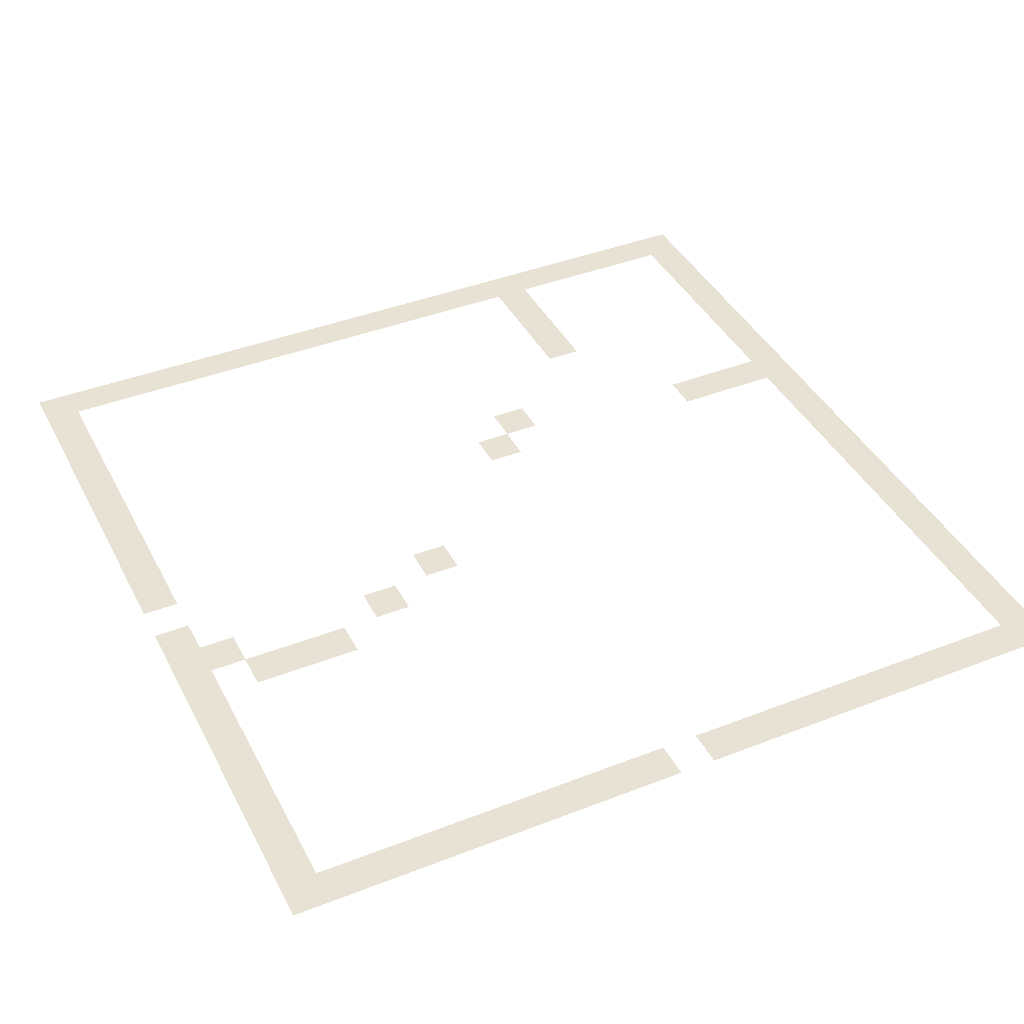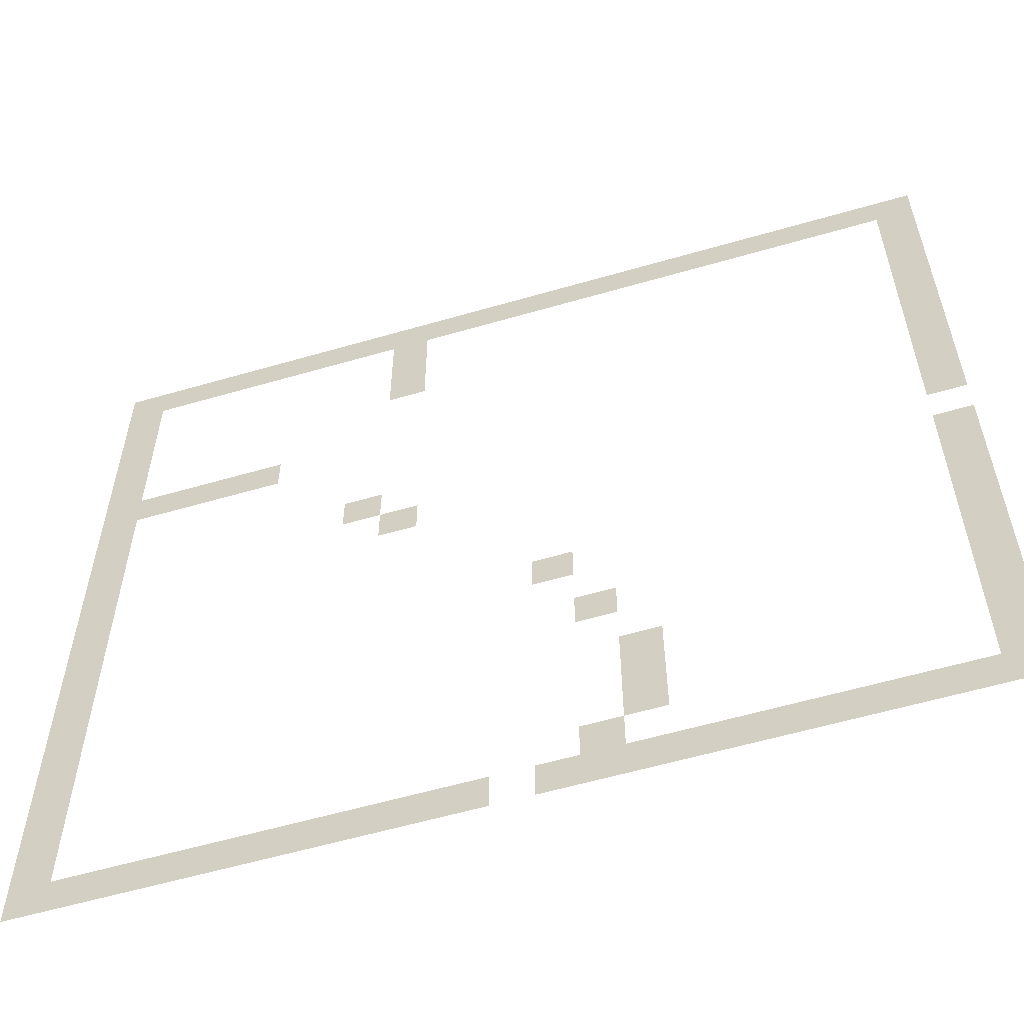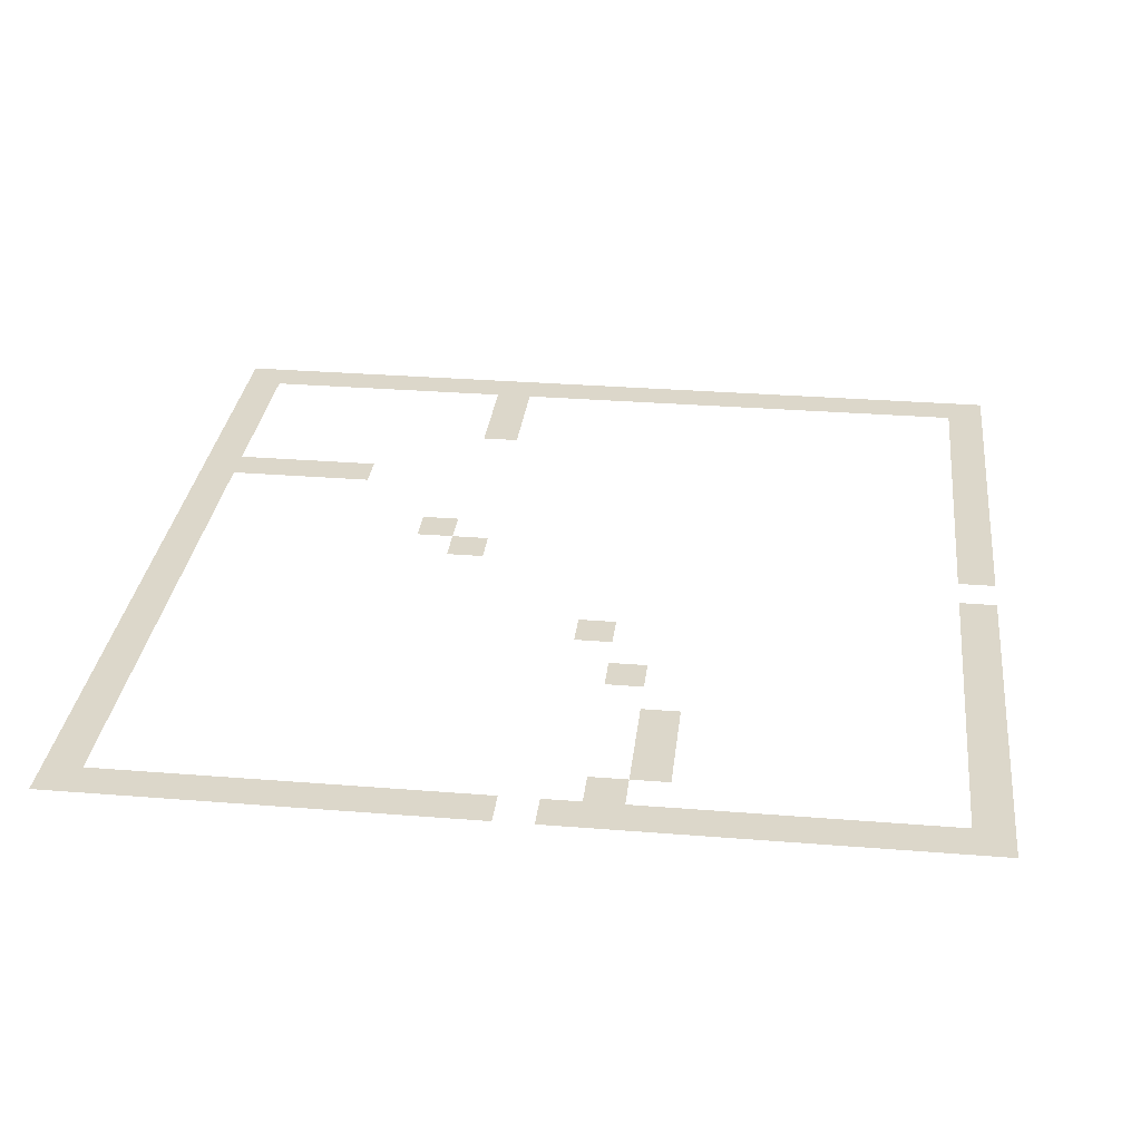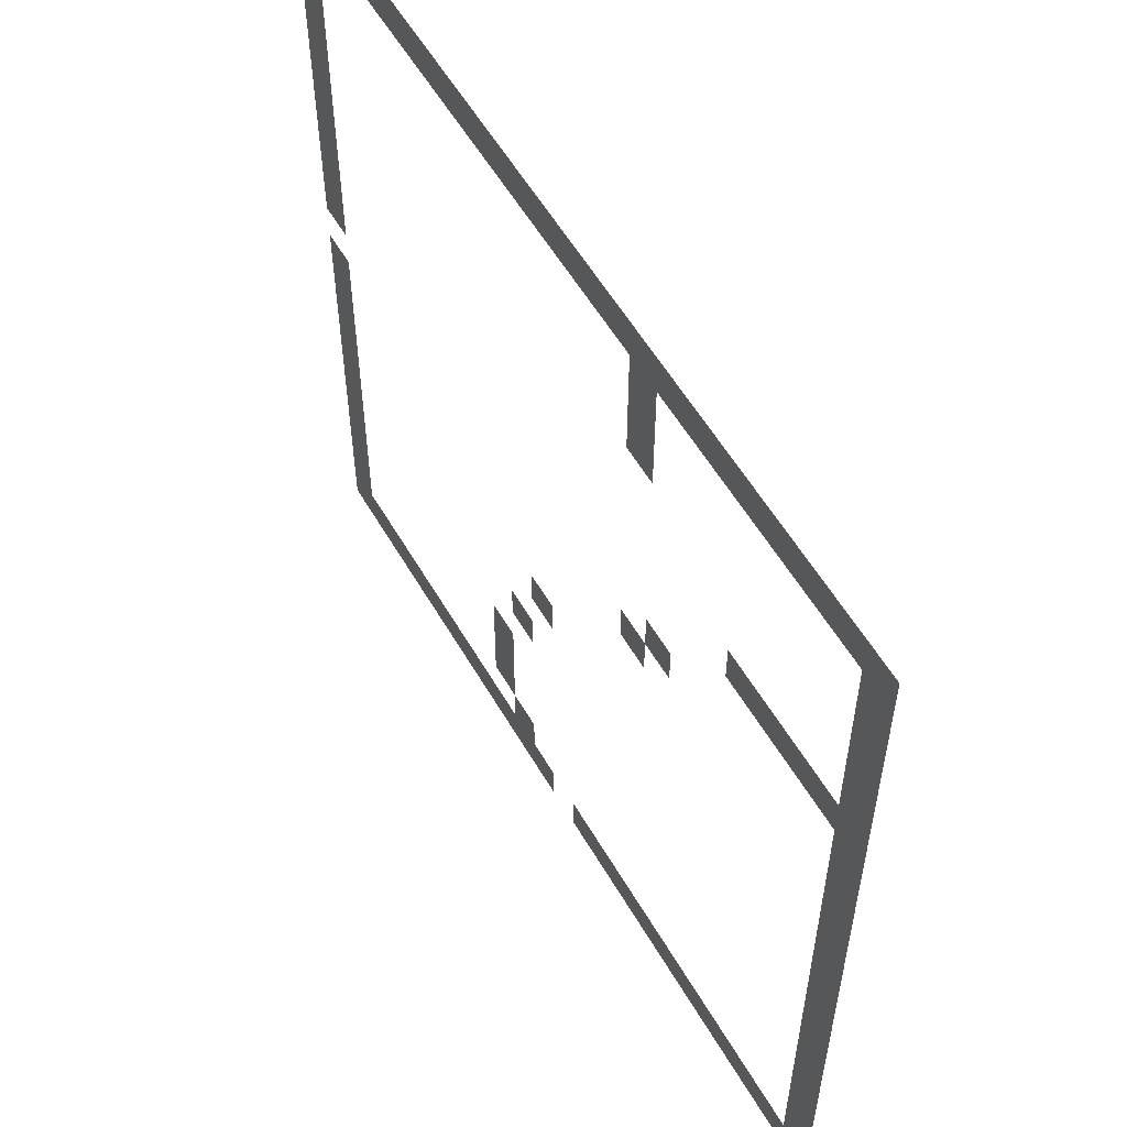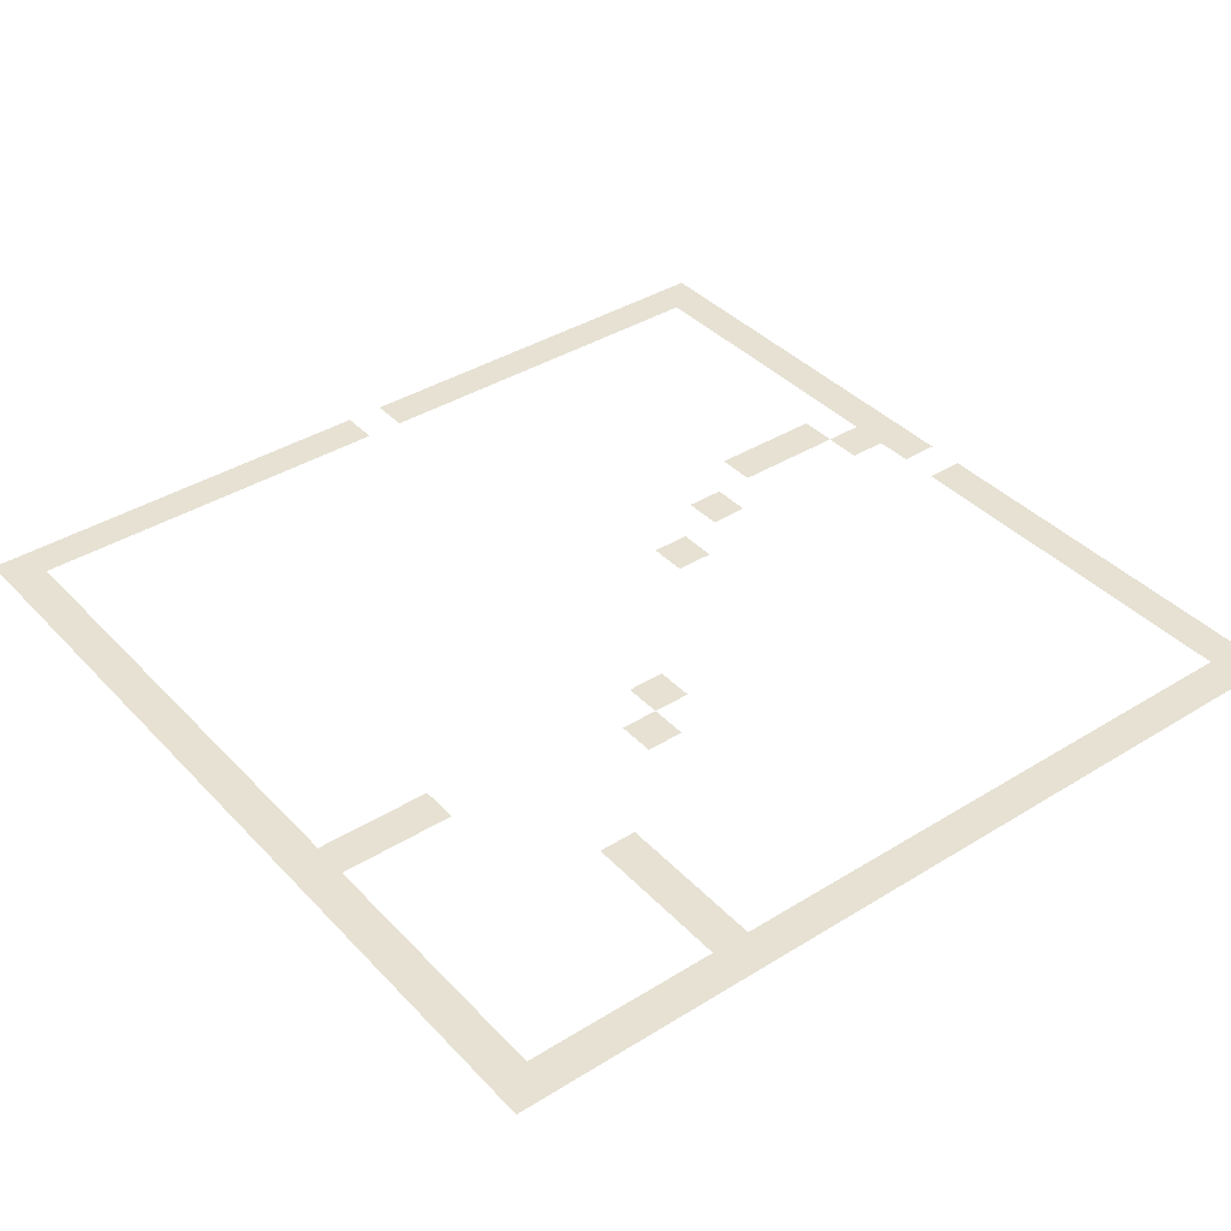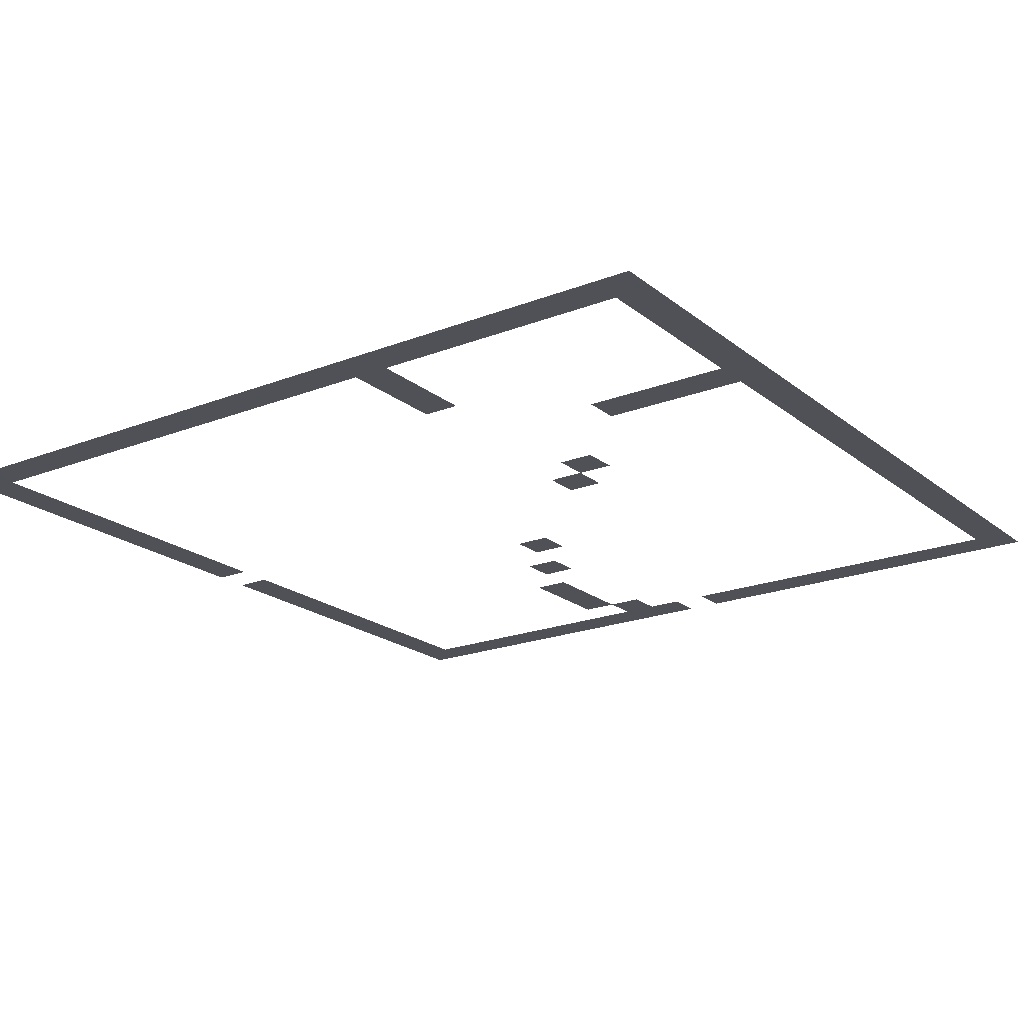
<metadata>
{"format":"obj","ext":"obj","renderer":"f3d","projection":"perspective","resolution":1024,"background":"white","views":[{"elev":40.8,"azim":64.5,"up":"+Z"},{"elev":-58.5,"azim":16.7,"up":"+Y"},{"elev":30.6,"azim":6.6,"up":"+Z"},{"elev":56.8,"azim":-119.9,"up":"+Y"},{"elev":38.8,"azim":-127.9,"up":"+Z"},{"elev":-20.4,"azim":-144.6,"up":"+Z"}]}
</metadata>
<code>
v 0 -1 0
v -1 -1 0
v -1 0 0
v 0 0 0
v -1 -1 0
v -2 -1 0
v -2 0 0
v -1 0 0
v -2 -1 0
v -3 -1 0
v -3 0 0
v -2 0 0
v -3 -1 0
v -4 -1 0
v -4 0 0
v -3 0 0
v -4 -1 0
v -5 -1 0
v -5 0 0
v -4 0 0
v -5 -1 0
v -6 -1 0
v -6 0 0
v -5 0 0
v -6 -1 0
v -7 -1 0
v -7 0 0
v -6 0 0
v -7 -1 0
v -8 -1 0
v -8 0 0
v -7 0 0
v -8 -1 0
v -9 -1 0
v -9 0 0
v -8 0 0
v -9 -1 0
v -10 -1 0
v -10 0 0
v -9 0 0
v -10 -1 0
v -11 -1 0
v -11 0 0
v -10 0 0
v -11 -1 0
v -12 -1 0
v -12 0 0
v -11 0 0
v -12 -1 0
v -13 -1 0
v -13 0 0
v -12 0 0
v -13 -1 0
v -14 -1 0
v -14 0 0
v -13 0 0
v -14 -1 0
v -15 -1 0
v -15 0 0
v -14 0 0
v -15 -1 0
v -16 -1 0
v -16 0 0
v -15 0 0
v -16 -1 0
v -17 -1 0
v -17 0 0
v -16 0 0
v -17 -1 0
v -18 -1 0
v -18 0 0
v -17 0 0
v -18 -1 0
v -19 -1 0
v -19 0 0
v -18 0 0
v -19 -1 0
v -20 -1 0
v -20 0 0
v -19 0 0
v -20 -1 0
v -21 -1 0
v -21 0 0
v -20 0 0
v -21 -1 0
v -22 -1 0
v -22 0 0
v -21 0 0
v -22 -1 0
v -23 -1 0
v -23 0 0
v -22 0 0
v 0 -2 0
v -1 -2 0
v -1 -1 0
v 0 -1 0
v -14 -2 0
v -15 -2 0
v -15 -1 0
v -14 -1 0
v -22 -2 0
v -23 -2 0
v -23 -1 0
v -22 -1 0
v 0 -3 0
v -1 -3 0
v -1 -2 0
v 0 -2 0
v -14 -3 0
v -15 -3 0
v -15 -2 0
v -14 -2 0
v -22 -3 0
v -23 -3 0
v -23 -2 0
v -22 -2 0
v 0 -4 0
v -1 -4 0
v -1 -3 0
v 0 -3 0
v -14 -4 0
v -15 -4 0
v -15 -3 0
v -14 -3 0
v -22 -4 0
v -23 -4 0
v -23 -3 0
v -22 -3 0
v 0 -5 0
v -1 -5 0
v -1 -4 0
v 0 -4 0
v -22 -5 0
v -23 -5 0
v -23 -4 0
v -22 -4 0
v 0 -6 0
v -1 -6 0
v -1 -5 0
v 0 -5 0
v -22 -6 0
v -23 -6 0
v -23 -5 0
v -22 -5 0
v 0 -7 0
v -1 -7 0
v -1 -6 0
v 0 -6 0
v -18 -7 0
v -19 -7 0
v -19 -6 0
v -18 -6 0
v -19 -7 0
v -20 -7 0
v -20 -6 0
v -19 -6 0
v -20 -7 0
v -21 -7 0
v -21 -6 0
v -20 -6 0
v -21 -7 0
v -22 -7 0
v -22 -6 0
v -21 -6 0
v -22 -7 0
v -23 -7 0
v -23 -6 0
v -22 -6 0
v 0 -8 0
v -1 -8 0
v -1 -7 0
v 0 -7 0
v -22 -8 0
v -23 -8 0
v -23 -7 0
v -22 -7 0
v 0 -9 0
v -1 -9 0
v -1 -8 0
v 0 -8 0
v -22 -9 0
v -23 -9 0
v -23 -8 0
v -22 -8 0
v 0 -10 0
v -1 -10 0
v -1 -9 0
v 0 -9 0
v -15 -10 0
v -16 -10 0
v -16 -9 0
v -15 -9 0
v -22 -10 0
v -23 -10 0
v -23 -9 0
v -22 -9 0
v 0 -11 0
v -1 -11 0
v -1 -10 0
v 0 -10 0
v -14 -11 0
v -15 -11 0
v -15 -10 0
v -14 -10 0
v -22 -11 0
v -23 -11 0
v -23 -10 0
v -22 -10 0
v -22 -12 0
v -23 -12 0
v -23 -11 0
v -22 -11 0
v 0 -13 0
v -1 -13 0
v -1 -12 0
v 0 -12 0
v -22 -13 0
v -23 -13 0
v -23 -12 0
v -22 -12 0
v 0 -14 0
v -1 -14 0
v -1 -13 0
v 0 -13 0
v -22 -14 0
v -23 -14 0
v -23 -13 0
v -22 -13 0
v 0 -15 0
v -1 -15 0
v -1 -14 0
v 0 -14 0
v -10 -15 0
v -11 -15 0
v -11 -14 0
v -10 -14 0
v -22 -15 0
v -23 -15 0
v -23 -14 0
v -22 -14 0
v 0 -16 0
v -1 -16 0
v -1 -15 0
v 0 -15 0
v -22 -16 0
v -23 -16 0
v -23 -15 0
v -22 -15 0
v 0 -17 0
v -1 -17 0
v -1 -16 0
v 0 -16 0
v -9 -17 0
v -10 -17 0
v -10 -16 0
v -9 -16 0
v -22 -17 0
v -23 -17 0
v -23 -16 0
v -22 -16 0
v 0 -18 0
v -1 -18 0
v -1 -17 0
v 0 -17 0
v -22 -18 0
v -23 -18 0
v -23 -17 0
v -22 -17 0
v 0 -19 0
v -1 -19 0
v -1 -18 0
v 0 -18 0
v -8 -19 0
v -9 -19 0
v -9 -18 0
v -8 -18 0
v -22 -19 0
v -23 -19 0
v -23 -18 0
v -22 -18 0
v 0 -20 0
v -1 -20 0
v -1 -19 0
v 0 -19 0
v -8 -20 0
v -9 -20 0
v -9 -19 0
v -8 -19 0
v -22 -20 0
v -23 -20 0
v -23 -19 0
v -22 -19 0
v 0 -21 0
v -1 -21 0
v -1 -20 0
v 0 -20 0
v -8 -21 0
v -9 -21 0
v -9 -20 0
v -8 -20 0
v -22 -21 0
v -23 -21 0
v -23 -20 0
v -22 -20 0
v 0 -22 0
v -1 -22 0
v -1 -21 0
v 0 -21 0
v -9 -22 0
v -10 -22 0
v -10 -21 0
v -9 -21 0
v -22 -22 0
v -23 -22 0
v -23 -21 0
v -22 -21 0
v 0 -23 0
v -1 -23 0
v -1 -22 0
v 0 -22 0
v -1 -23 0
v -2 -23 0
v -2 -22 0
v -1 -22 0
v -2 -23 0
v -3 -23 0
v -3 -22 0
v -2 -22 0
v -3 -23 0
v -4 -23 0
v -4 -22 0
v -3 -22 0
v -4 -23 0
v -5 -23 0
v -5 -22 0
v -4 -22 0
v -5 -23 0
v -6 -23 0
v -6 -22 0
v -5 -22 0
v -6 -23 0
v -7 -23 0
v -7 -22 0
v -6 -22 0
v -7 -23 0
v -8 -23 0
v -8 -22 0
v -7 -22 0
v -8 -23 0
v -9 -23 0
v -9 -22 0
v -8 -22 0
v -9 -23 0
v -10 -23 0
v -10 -22 0
v -9 -22 0
v -10 -23 0
v -11 -23 0
v -11 -22 0
v -10 -22 0
v -12 -23 0
v -13 -23 0
v -13 -22 0
v -12 -22 0
v -13 -23 0
v -14 -23 0
v -14 -22 0
v -13 -22 0
v -14 -23 0
v -15 -23 0
v -15 -22 0
v -14 -22 0
v -15 -23 0
v -16 -23 0
v -16 -22 0
v -15 -22 0
v -16 -23 0
v -17 -23 0
v -17 -22 0
v -16 -22 0
v -17 -23 0
v -18 -23 0
v -18 -22 0
v -17 -22 0
v -18 -23 0
v -19 -23 0
v -19 -22 0
v -18 -22 0
v -19 -23 0
v -20 -23 0
v -20 -22 0
v -19 -22 0
v -20 -23 0
v -21 -23 0
v -21 -22 0
v -20 -22 0
v -21 -23 0
v -22 -23 0
v -22 -22 0
v -21 -22 0
v -22 -23 0
v -23 -23 0
v -23 -22 0
v -22 -22 0
g mapas_17_mesh_0002
f 1 2 3 4
f 5 6 7 8
f 9 10 11 12
f 13 14 15 16
f 17 18 19 20
f 21 22 23 24
f 25 26 27 28
f 29 30 31 32
f 33 34 35 36
f 37 38 39 40
f 41 42 43 44
f 45 46 47 48
f 49 50 51 52
f 53 54 55 56
f 57 58 59 60
f 61 62 63 64
f 65 66 67 68
f 69 70 71 72
f 73 74 75 76
f 77 78 79 80
f 81 82 83 84
f 85 86 87 88
f 89 90 91 92
f 93 94 95 96
f 97 98 99 100
f 101 102 103 104
f 105 106 107 108
f 109 110 111 112
f 113 114 115 116
f 117 118 119 120
f 121 122 123 124
f 125 126 127 128
f 129 130 131 132
f 133 134 135 136
f 137 138 139 140
f 141 142 143 144
f 145 146 147 148
f 149 150 151 152
f 153 154 155 156
f 157 158 159 160
f 161 162 163 164
f 165 166 167 168
f 169 170 171 172
f 173 174 175 176
f 177 178 179 180
f 181 182 183 184
f 185 186 187 188
f 189 190 191 192
f 193 194 195 196
f 197 198 199 200
f 201 202 203 204
f 205 206 207 208
f 209 210 211 212
f 213 214 215 216
f 217 218 219 220
f 221 222 223 224
f 225 226 227 228
f 229 230 231 232
f 233 234 235 236
f 237 238 239 240
f 241 242 243 244
f 245 246 247 248
f 249 250 251 252
f 253 254 255 256
f 257 258 259 260
f 261 262 263 264
f 265 266 267 268
f 269 270 271 272
f 273 274 275 276
f 277 278 279 280
f 281 282 283 284
f 285 286 287 288
f 289 290 291 292
f 293 294 295 296
f 297 298 299 300
f 301 302 303 304
f 305 306 307 308
f 309 310 311 312
f 313 314 315 316
f 317 318 319 320
f 321 322 323 324
f 325 326 327 328
f 329 330 331 332
f 333 334 335 336
f 337 338 339 340
f 341 342 343 344
f 345 346 347 348
f 349 350 351 352
f 353 354 355 356
f 357 358 359 360
f 361 362 363 364
f 365 366 367 368
f 369 370 371 372
f 373 374 375 376
f 377 378 379 380
f 381 382 383 384
f 385 386 387 388
f 389 390 391 392
f 393 394 395 396
f 397 398 399 400
f 401 402 403 404

</code>
